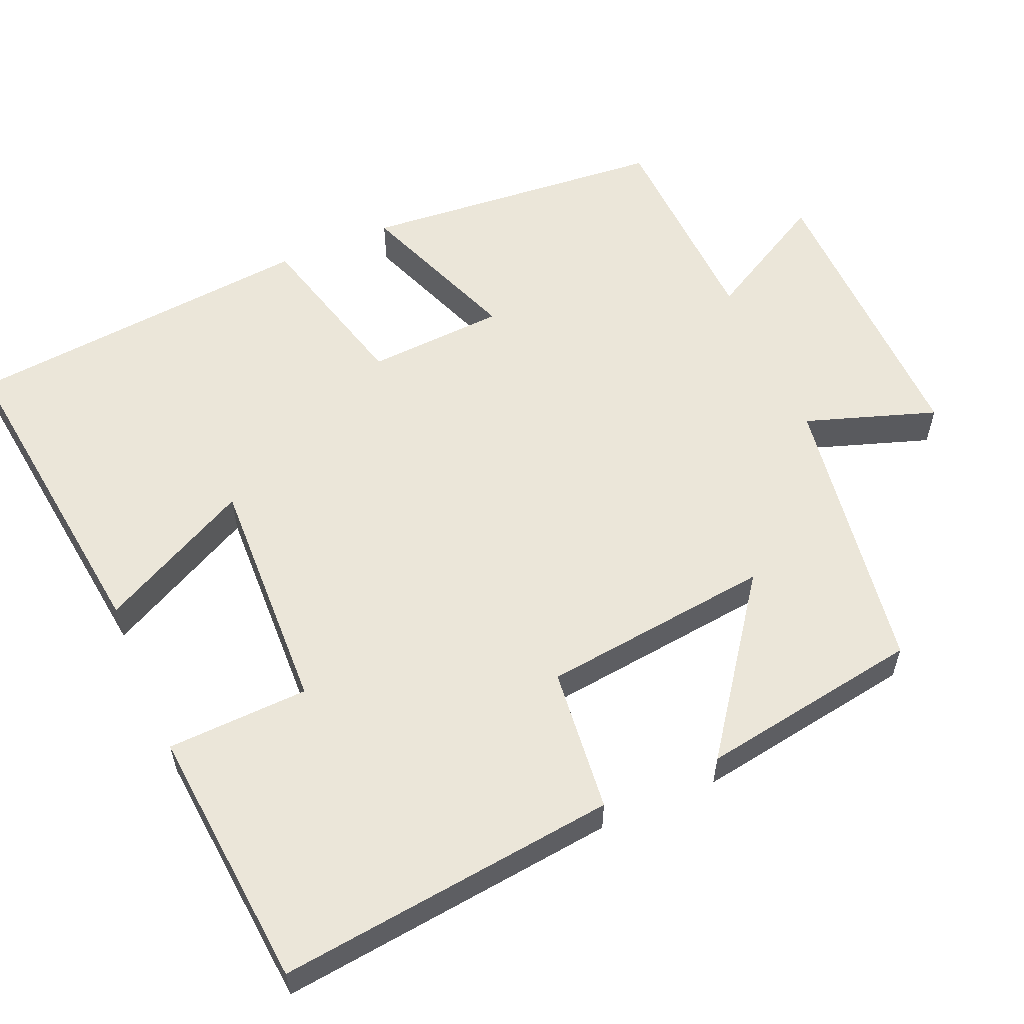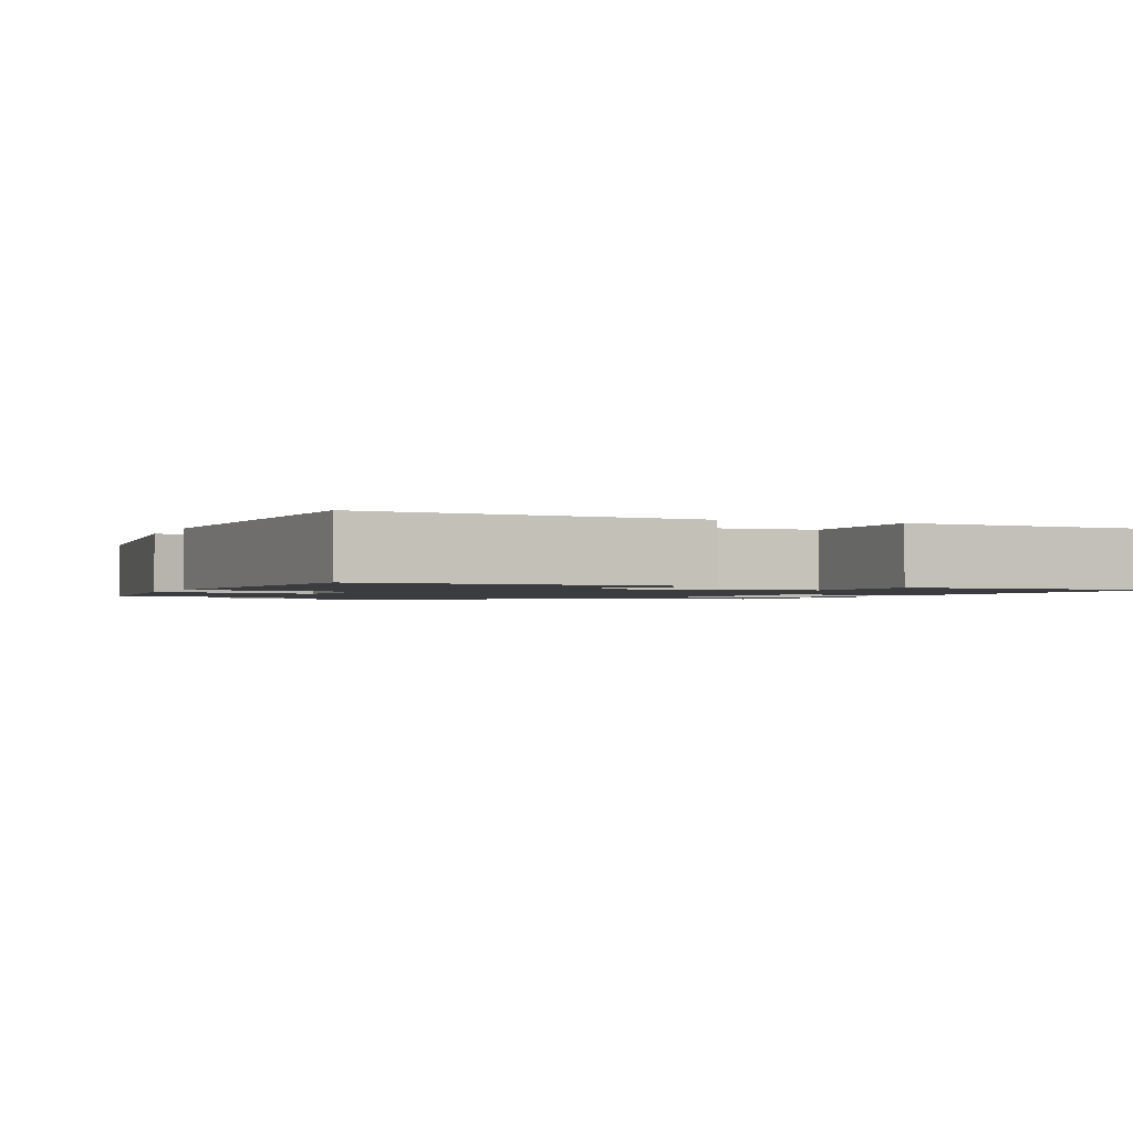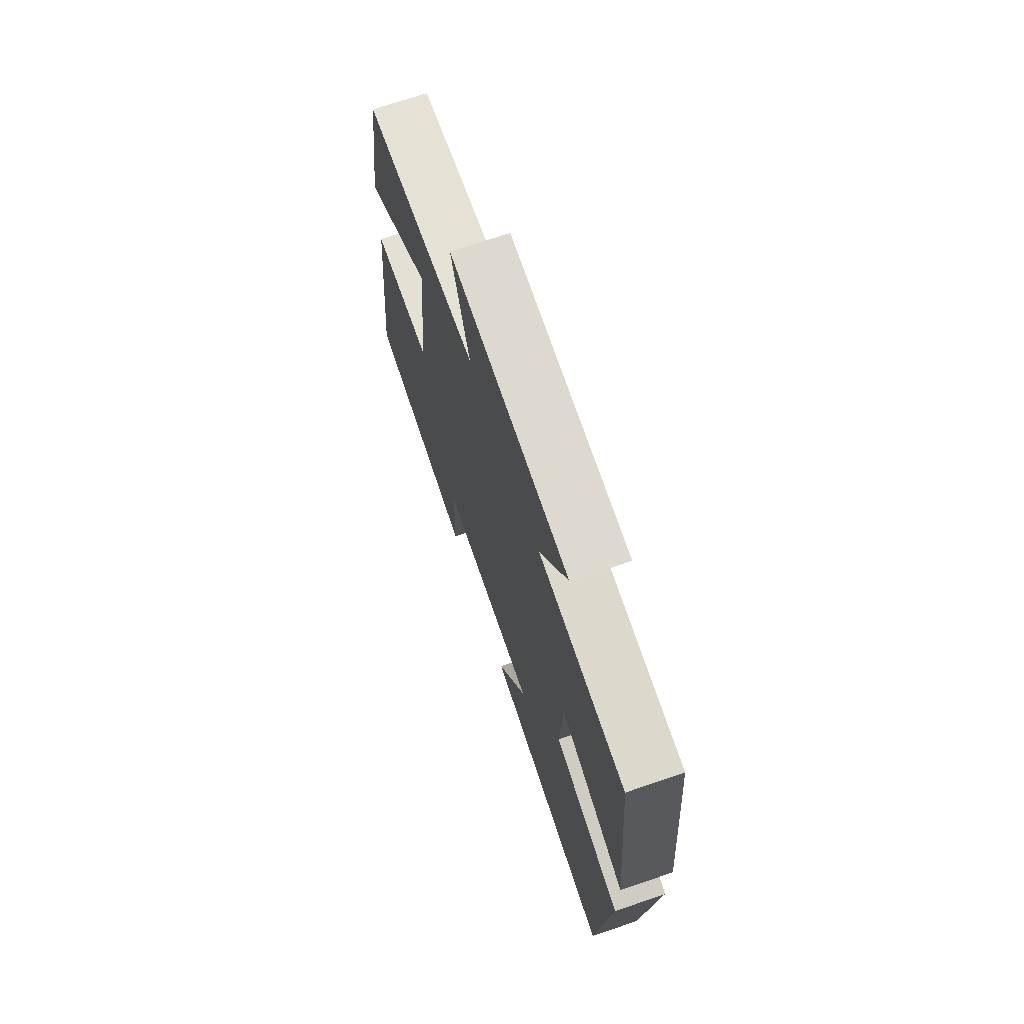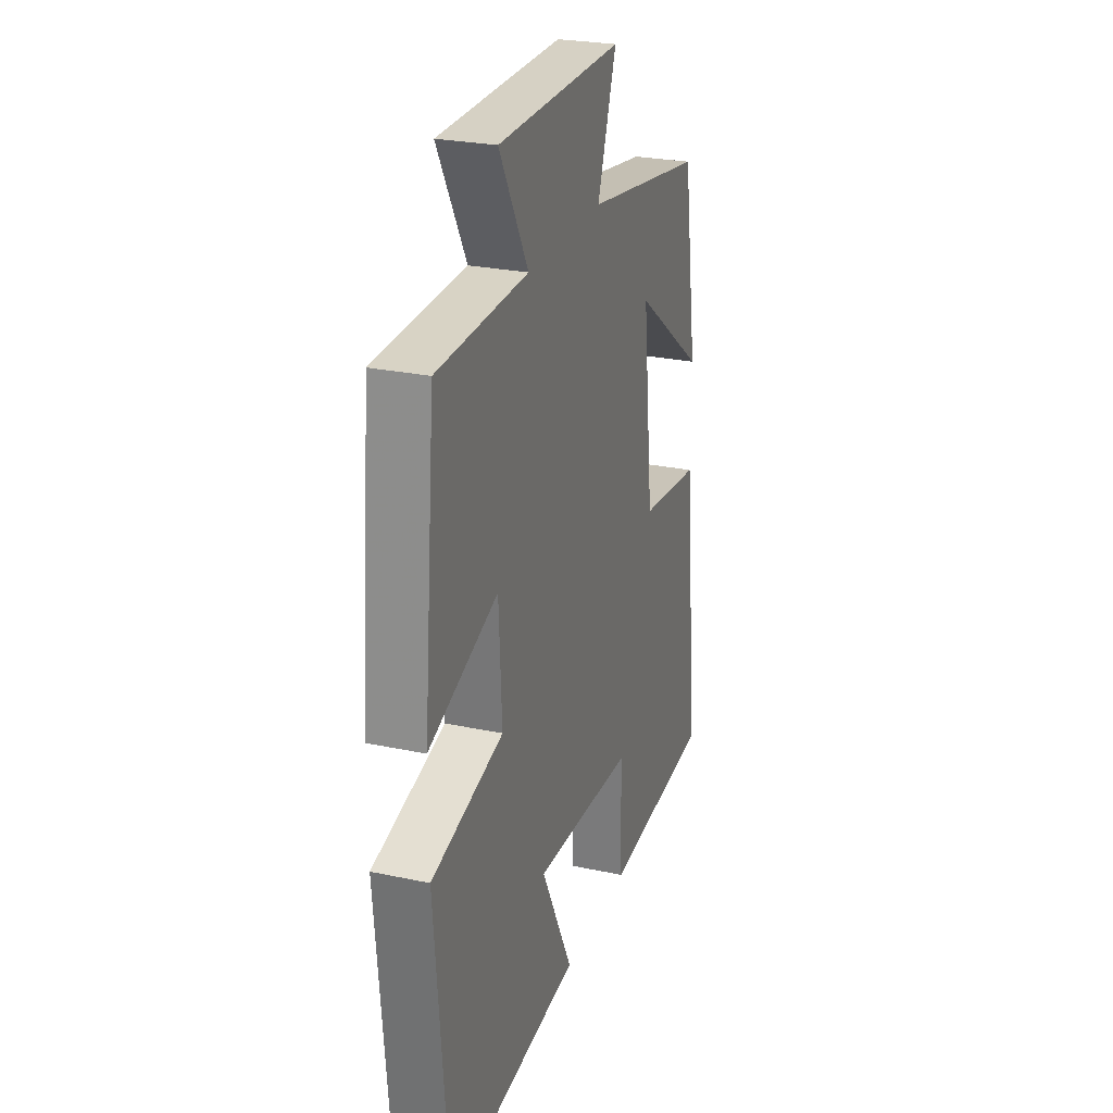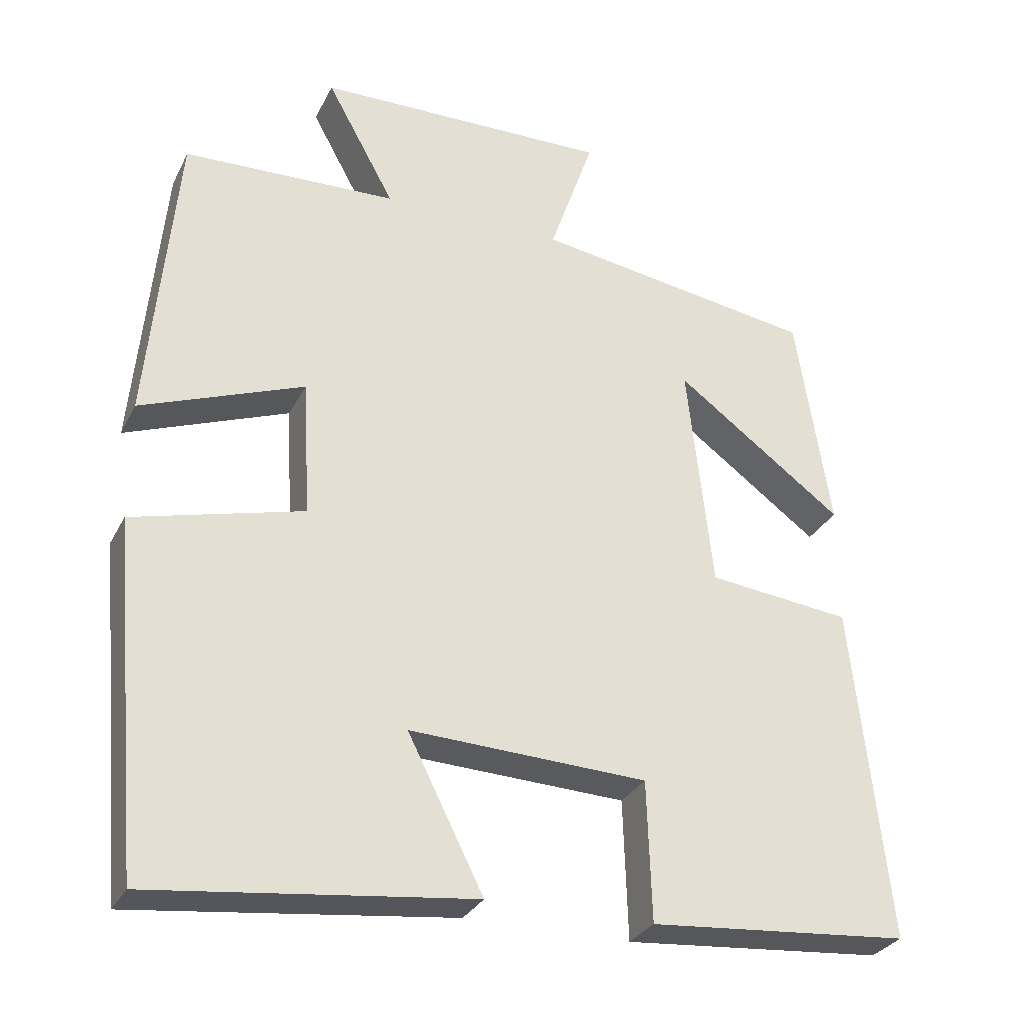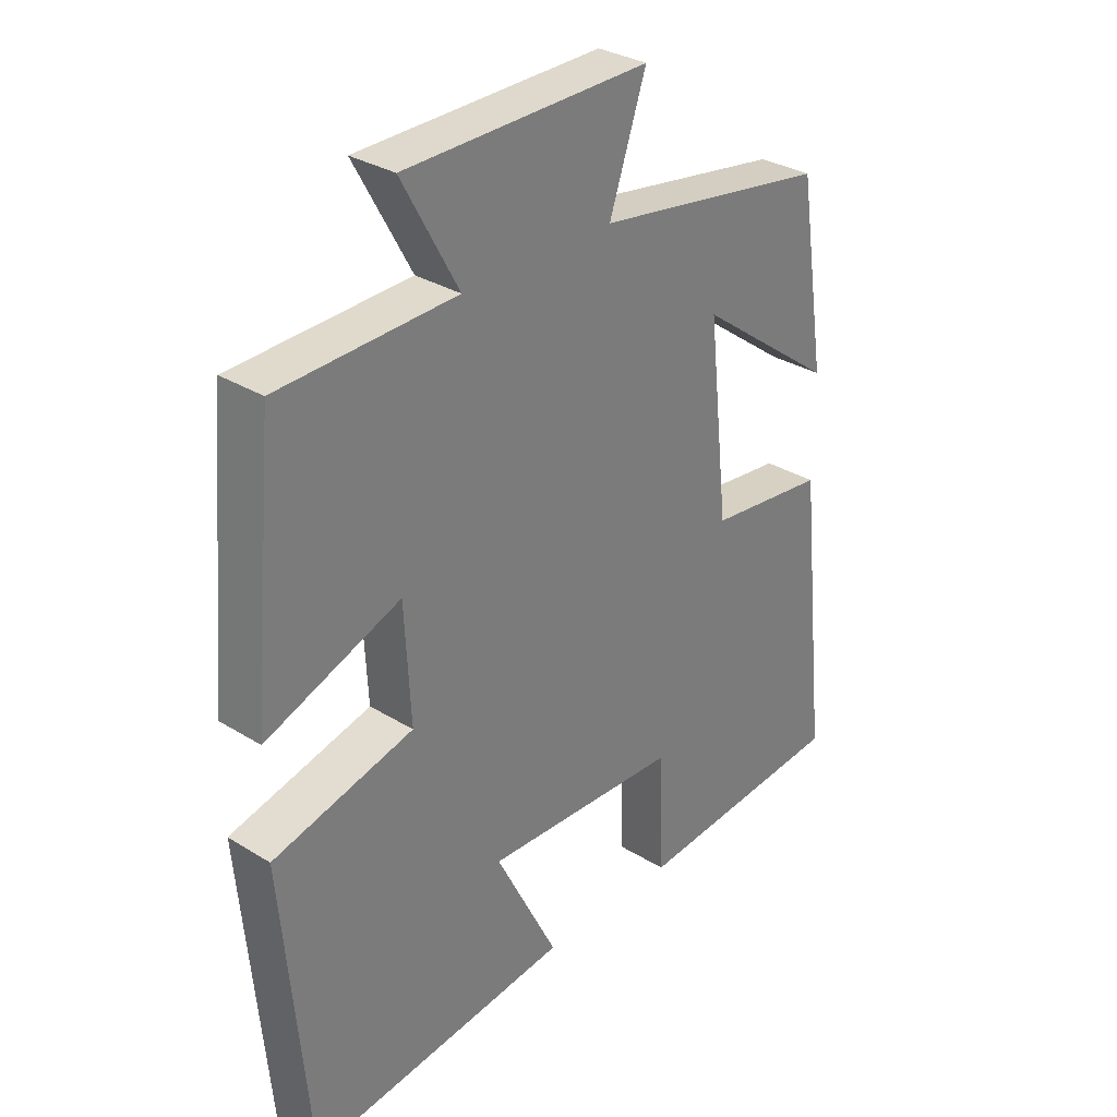
<metadata>
{"format":"obj","ext":"obj","renderer":"f3d","projection":"perspective","resolution":1024,"background":"white","views":[{"elev":57.4,"azim":-113.7,"up":"+Y"},{"elev":-1.5,"azim":158.6,"up":"+Y"},{"elev":71.0,"azim":71.2,"up":"+Z"},{"elev":26.0,"azim":108.7,"up":"+Z"},{"elev":-29.8,"azim":157.4,"up":"+Z"},{"elev":31.4,"azim":131.3,"up":"+Z"}]}
</metadata>
<code>
v -0.454 0.07 0.44
v -0.073 0.07 0.5
v -0.133 0.07 0.674
v 0.265 0.07 0.668
v 0.173 0.07 0.5
v 0.462 0.07 0.49
v 0.5 0.07 0.081
v 0.28 0.07 0.164
v 0.27 0.07 -0.02
v 0.5 0.07 -0.079
v 0.458 0.07 -0.55
v 0.026 0.07 -0.5
v 0.128 0.07 -0.297
v -0.192 0.07 -0.311
v -0.198 0.07 -0.5
v -0.549 0.07 -0.471
v -0.5 0.07 -0.018
v -0.307 0.07 0.004
v -0.273 0.07 0.312
v -0.5 0.07 0.144
v -0.454 0 0.44
v -0.073 0 0.5
v -0.133 0 0.674
v 0.265 0 0.668
v 0.173 0 0.5
v 0.462 0 0.49
v 0.5 0 0.081
v 0.28 0 0.164
v 0.27 0 -0.02
v 0.5 0 -0.079
v 0.458 0 -0.55
v 0.026 0 -0.5
v 0.128 0 -0.297
v -0.192 0 -0.311
v -0.198 0 -0.5
v -0.549 0 -0.471
v -0.5 0 -0.018
v -0.307 0 0.004
v -0.273 0 0.312
v -0.5 0 0.144
f 19 20 1 2
f 18 19 2
f 16 17 18
f 15 16 18
f 14 15 18
f 13 14 18 2
f 11 12 13
f 10 11 13
f 9 10 13
f 8 9 13 2
f 7 8 2
f 6 7 2
f 5 6 2
f 2 3 4 5
f 22 21 40 39
f 22 39 38
f 38 37 36
f 38 36 35
f 38 35 34
f 22 38 34 33
f 33 32 31
f 33 31 30
f 33 30 29
f 22 33 29 28
f 22 28 27
f 22 27 26
f 22 26 25
f 25 24 23 22
f 1 21 22 2
f 2 22 23 3
f 3 23 24 4
f 4 24 25 5
f 5 25 26 6
f 6 26 27 7
f 7 27 28 8
f 8 28 29 9
f 9 29 30 10
f 10 30 31 11
f 11 31 32 12
f 12 32 33 13
f 13 33 34 14
f 14 34 35 15
f 15 35 36 16
f 16 36 37 17
f 17 37 38 18
f 18 38 39 19
f 19 39 40 20
f 20 40 21 1

</code>
